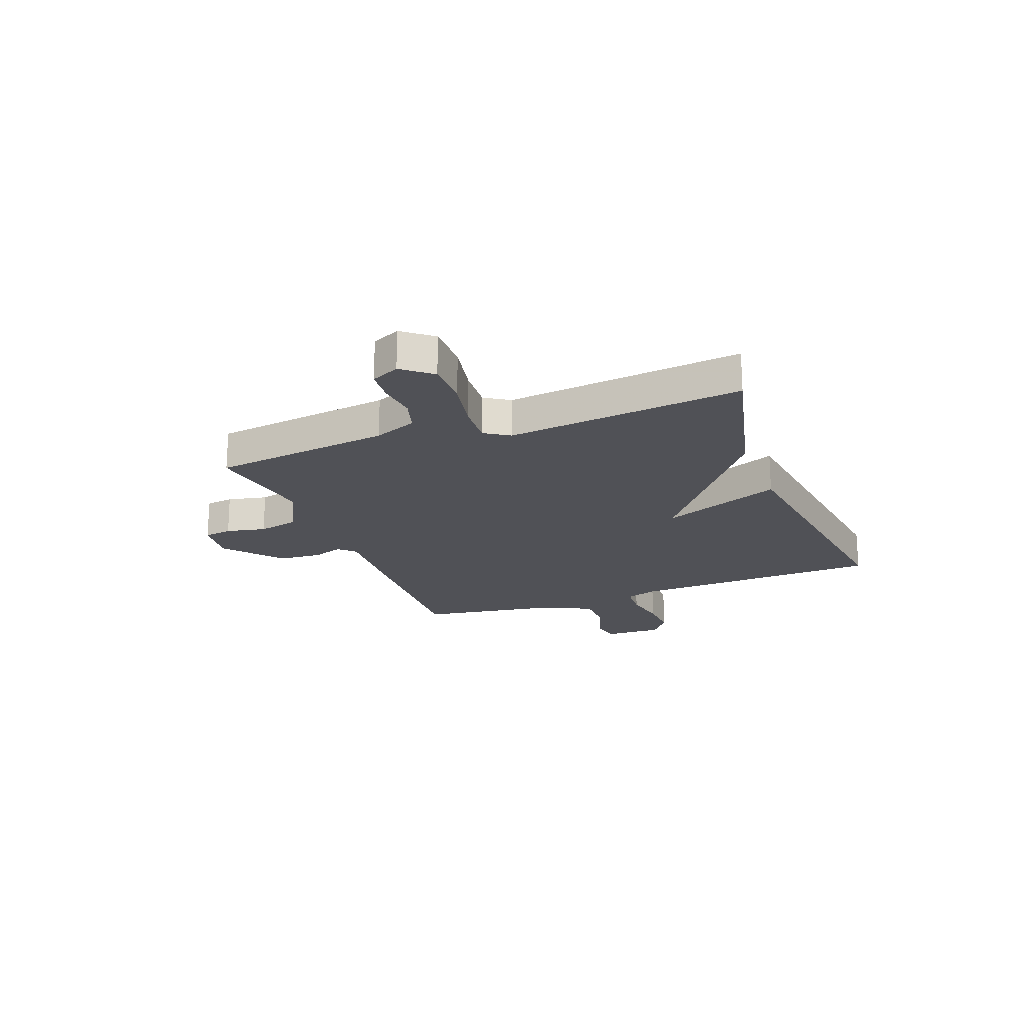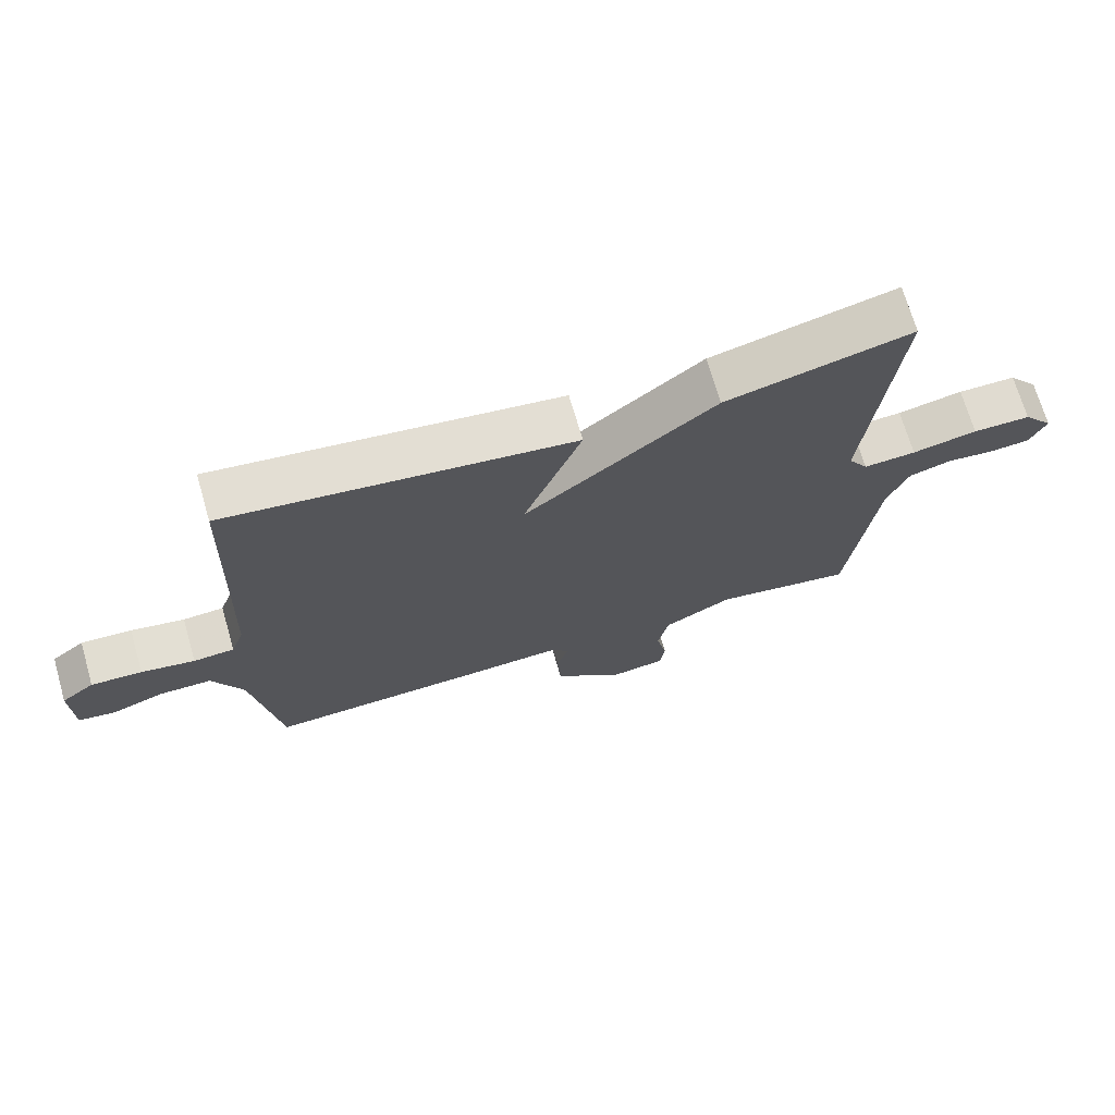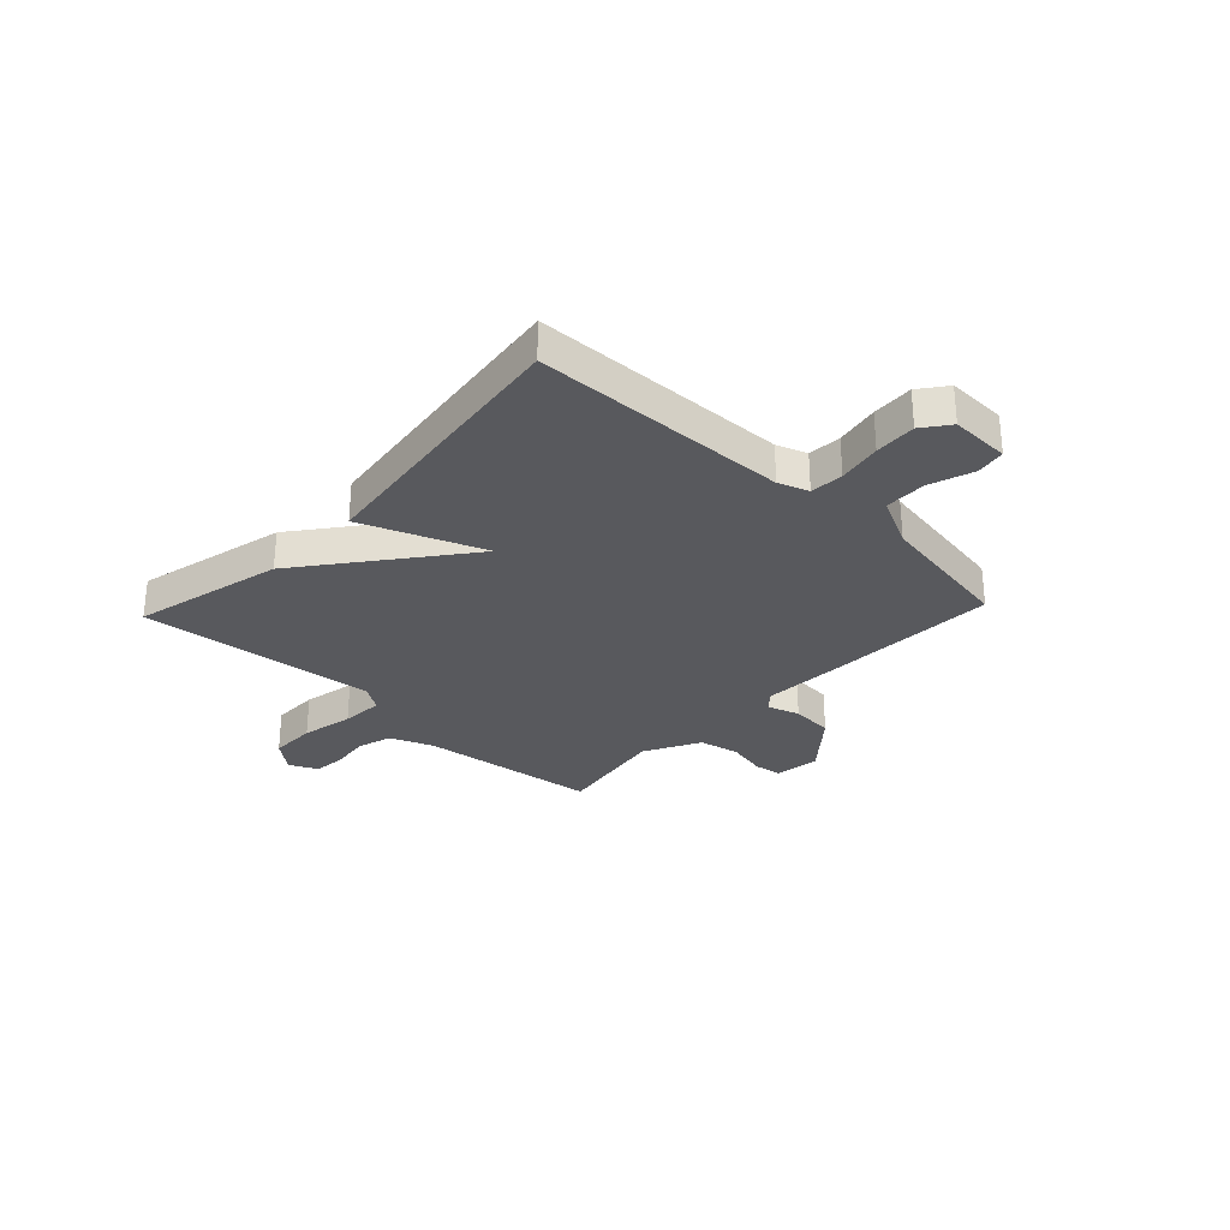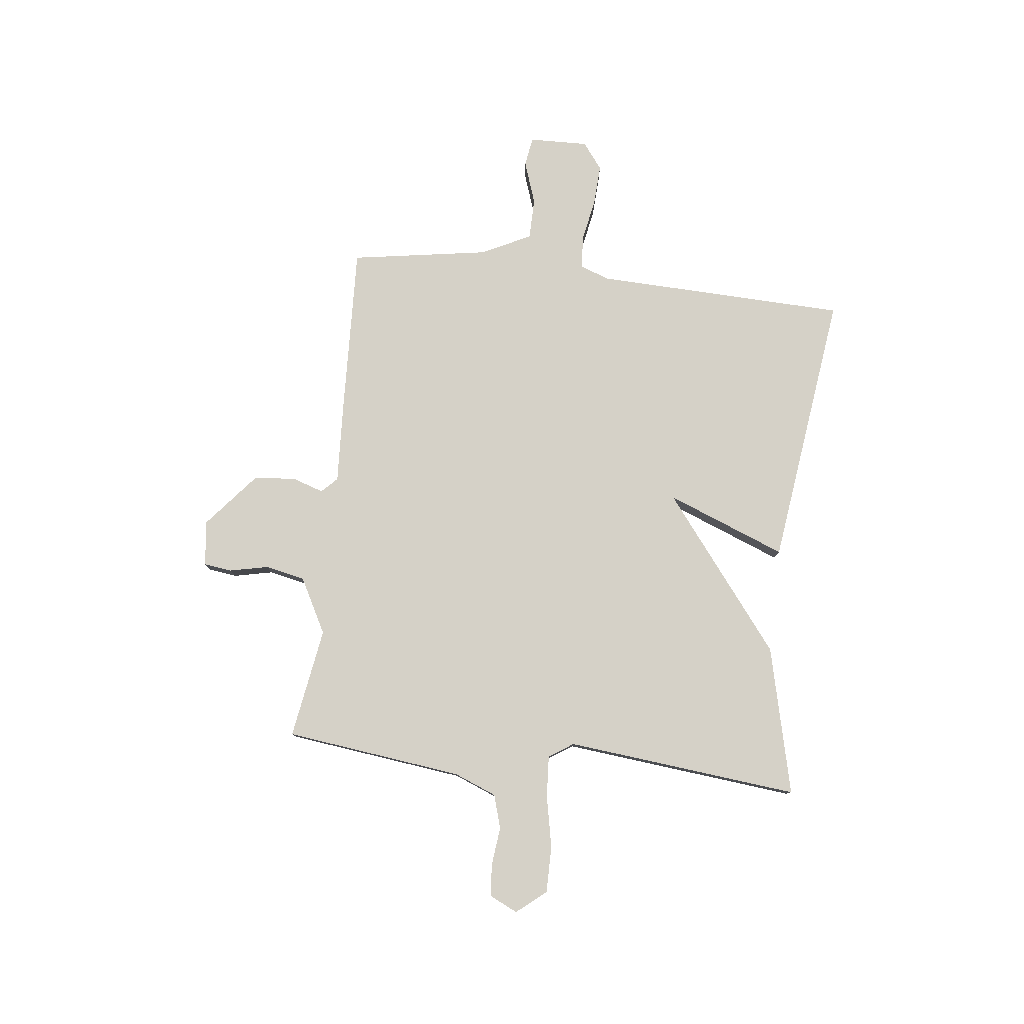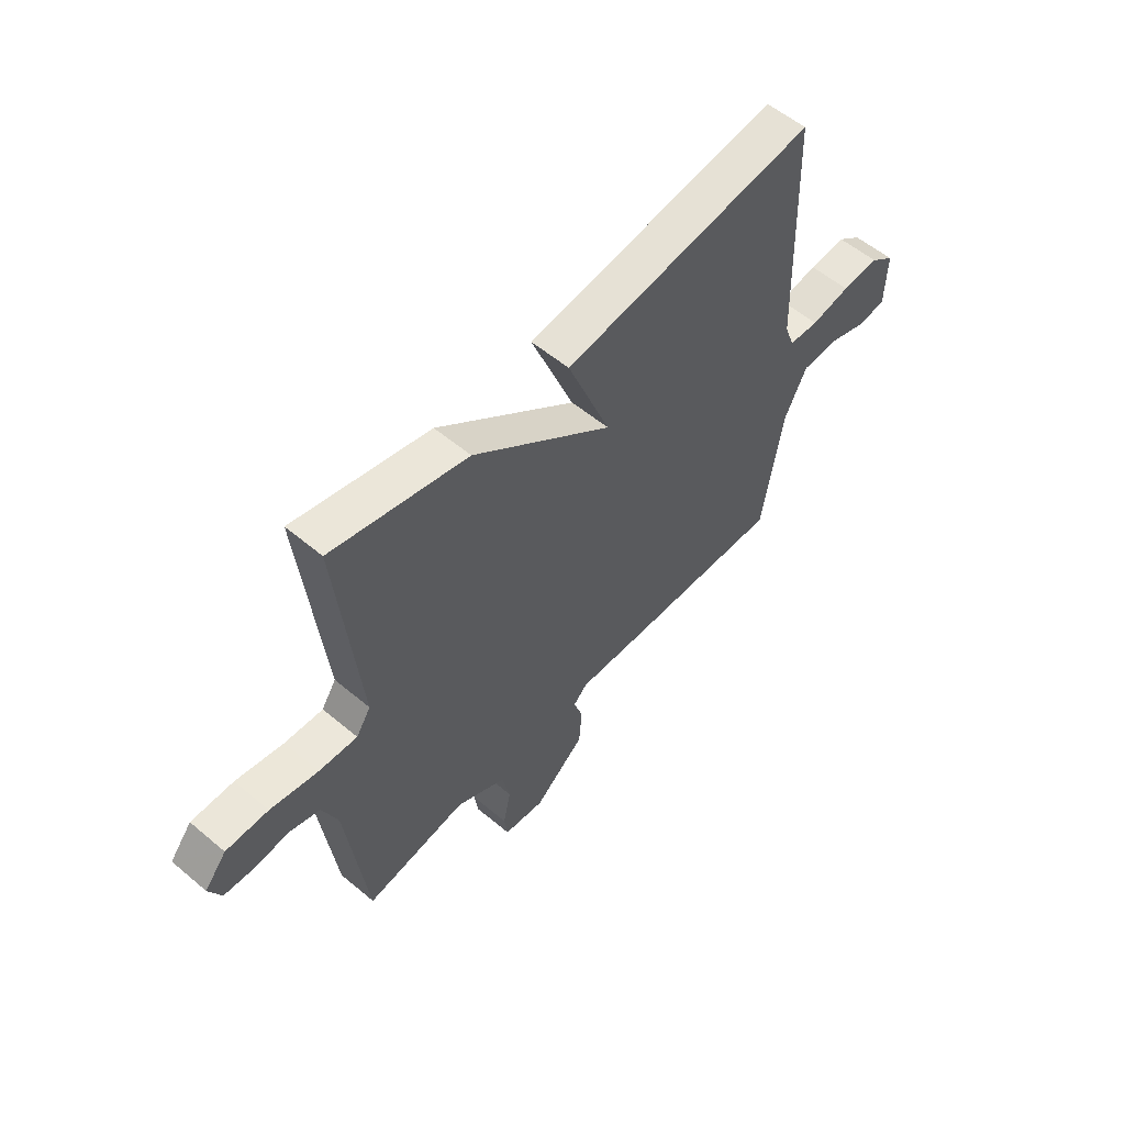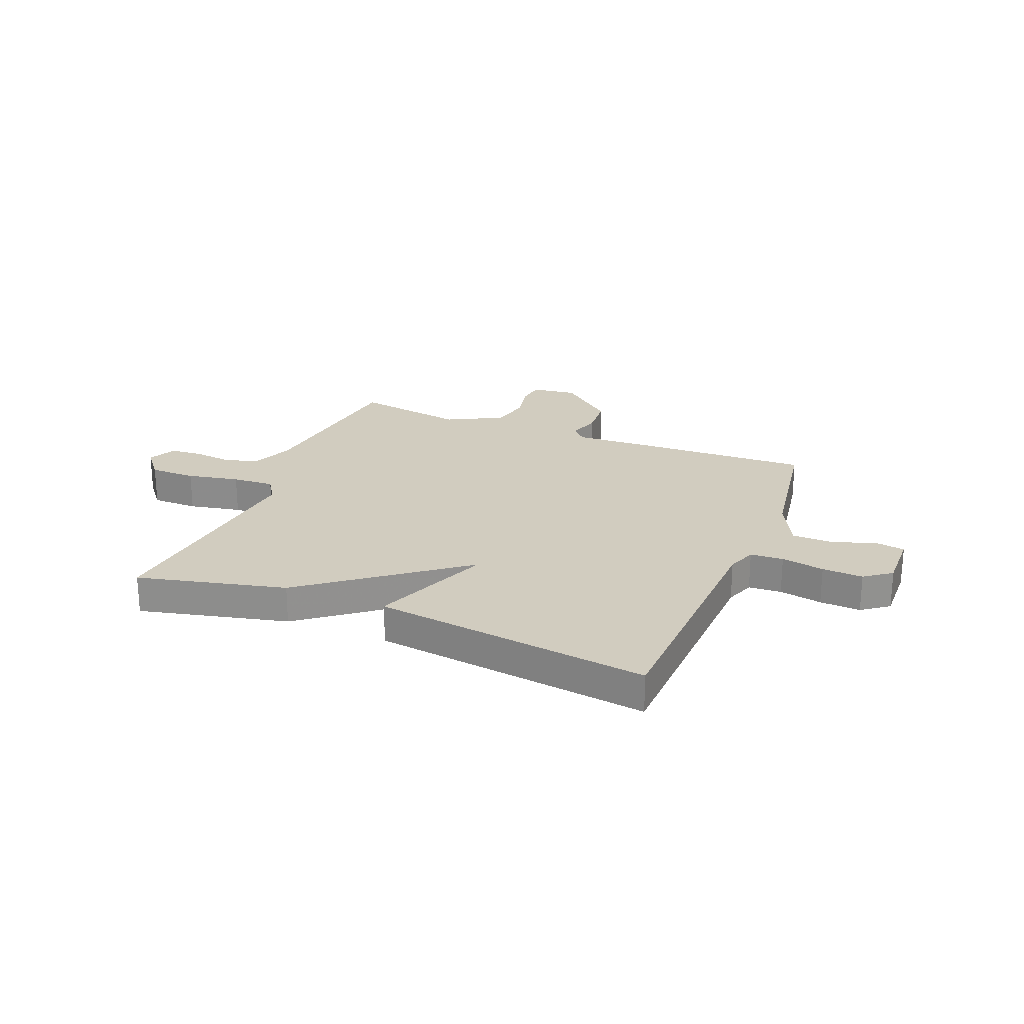
<metadata>
{"format":"obj","ext":"obj","renderer":"f3d","projection":"perspective","resolution":1024,"background":"white","views":[{"elev":-20.3,"azim":-69.0,"up":"+Y"},{"elev":70.1,"azim":163.8,"up":"+Z"},{"elev":-29.8,"azim":46.7,"up":"+Y"},{"elev":79.3,"azim":-83.4,"up":"+Y"},{"elev":56.2,"azim":-48.7,"up":"+Z"},{"elev":24.0,"azim":22.2,"up":"+Y"}]}
</metadata>
<code>
v -0.5 0.07 0.5
v -0.221 0.07 0.433
v 0.067 0.07 0.208
v -0.021 0.07 0.433
v 0.5 0.07 0.5
v 0.515 0.07 0.025
v 0.535 0.07 -0.031
v 0.597 0.07 -0.035
v 0.678 0.07 -0.02
v 0.755 0.07 -0.016
v 0.805 0.07 -0.054
v 0.802 0.07 -0.165
v 0.747 0.07 -0.174
v 0.666 0.07 -0.146
v 0.588 0.07 -0.147
v 0.542 0.07 -0.24
v 0.5 0.07 -0.5
v 0.18 0.07 -0.487
v 0.026 0.07 -0.479
v -0.003 0.07 -0.508
v 0.016 0.07 -0.566
v 0.01 0.07 -0.645
v -0.095 0.07 -0.733
v -0.18 0.07 -0.722
v -0.187 0.07 -0.67
v -0.171 0.07 -0.596
v -0.187 0.07 -0.521
v -0.291 0.07 -0.466
v -0.5 0.07 -0.5
v -0.541 0.07 -0.165
v -0.573 0.07 -0.085
v -0.636 0.07 -0.066
v -0.709 0.07 -0.074
v -0.769 0.07 -0.069
v -0.794 0.07 -0.016
v -0.749 0.07 0.039
v -0.662 0.07 0.039
v -0.564 0.07 0.019
v -0.485 0.07 0.014
v -0.455 0.07 0.06
v -0.5 0 0.5
v -0.221 0 0.433
v 0.067 0 0.208
v -0.021 0 0.433
v 0.5 0 0.5
v 0.515 0 0.025
v 0.535 0 -0.031
v 0.597 0 -0.035
v 0.678 0 -0.02
v 0.755 0 -0.016
v 0.805 0 -0.054
v 0.802 0 -0.165
v 0.747 0 -0.174
v 0.666 0 -0.146
v 0.588 0 -0.147
v 0.542 0 -0.24
v 0.5 0 -0.5
v 0.18 0 -0.487
v 0.026 0 -0.479
v -0.003 0 -0.508
v 0.016 0 -0.566
v 0.01 0 -0.645
v -0.095 0 -0.733
v -0.18 0 -0.722
v -0.187 0 -0.67
v -0.171 0 -0.596
v -0.187 0 -0.521
v -0.291 0 -0.466
v -0.5 0 -0.5
v -0.541 0 -0.165
v -0.573 0 -0.085
v -0.636 0 -0.066
v -0.709 0 -0.074
v -0.769 0 -0.069
v -0.794 0 -0.016
v -0.749 0 0.039
v -0.662 0 0.039
v -0.564 0 0.019
v -0.485 0 0.014
v -0.455 0 0.06
f 36 37 38
f 35 36 38
f 34 35 38
f 33 34 38
f 32 33 38
f 31 32 38 39
f 30 31 39
f 30 39 40
f 29 30 40
f 28 29 40
f 24 25 26
f 23 24 26
f 22 23 26
f 21 22 26
f 20 21 26
f 19 20 26 27
f 16 17 18 19
f 28 40 1
f 27 28 1
f 19 27 1
f 16 19 1
f 15 16 1
f 12 13 14
f 11 12 14
f 10 11 14
f 9 10 14
f 8 9 14
f 3 4 5 6
f 3 6 7
f 1 2 3
f 14 15 1 3
f 7 8 14
f 3 7 14
f 78 77 76
f 78 76 75
f 78 75 74
f 78 74 73
f 78 73 72
f 79 78 72 71
f 79 71 70
f 80 79 70
f 80 70 69
f 80 69 68
f 66 65 64
f 66 64 63
f 66 63 62
f 66 62 61
f 66 61 60
f 67 66 60 59
f 59 58 57 56
f 41 80 68
f 41 68 67
f 41 67 59
f 41 59 56
f 41 56 55
f 54 53 52
f 54 52 51
f 54 51 50
f 54 50 49
f 54 49 48
f 46 45 44 43
f 47 46 43
f 43 42 41
f 43 41 55 54
f 54 48 47
f 54 47 43
f 1 41 42 2
f 2 42 43 3
f 3 43 44 4
f 4 44 45 5
f 5 45 46 6
f 6 46 47 7
f 7 47 48 8
f 8 48 49 9
f 9 49 50 10
f 10 50 51 11
f 11 51 52 12
f 12 52 53 13
f 13 53 54 14
f 14 54 55 15
f 15 55 56 16
f 16 56 57 17
f 17 57 58 18
f 18 58 59 19
f 19 59 60 20
f 20 60 61 21
f 21 61 62 22
f 22 62 63 23
f 23 63 64 24
f 24 64 65 25
f 25 65 66 26
f 26 66 67 27
f 27 67 68 28
f 28 68 69 29
f 29 69 70 30
f 30 70 71 31
f 31 71 72 32
f 32 72 73 33
f 33 73 74 34
f 34 74 75 35
f 35 75 76 36
f 36 76 77 37
f 37 77 78 38
f 38 78 79 39
f 39 79 80 40
f 40 80 41 1

</code>
